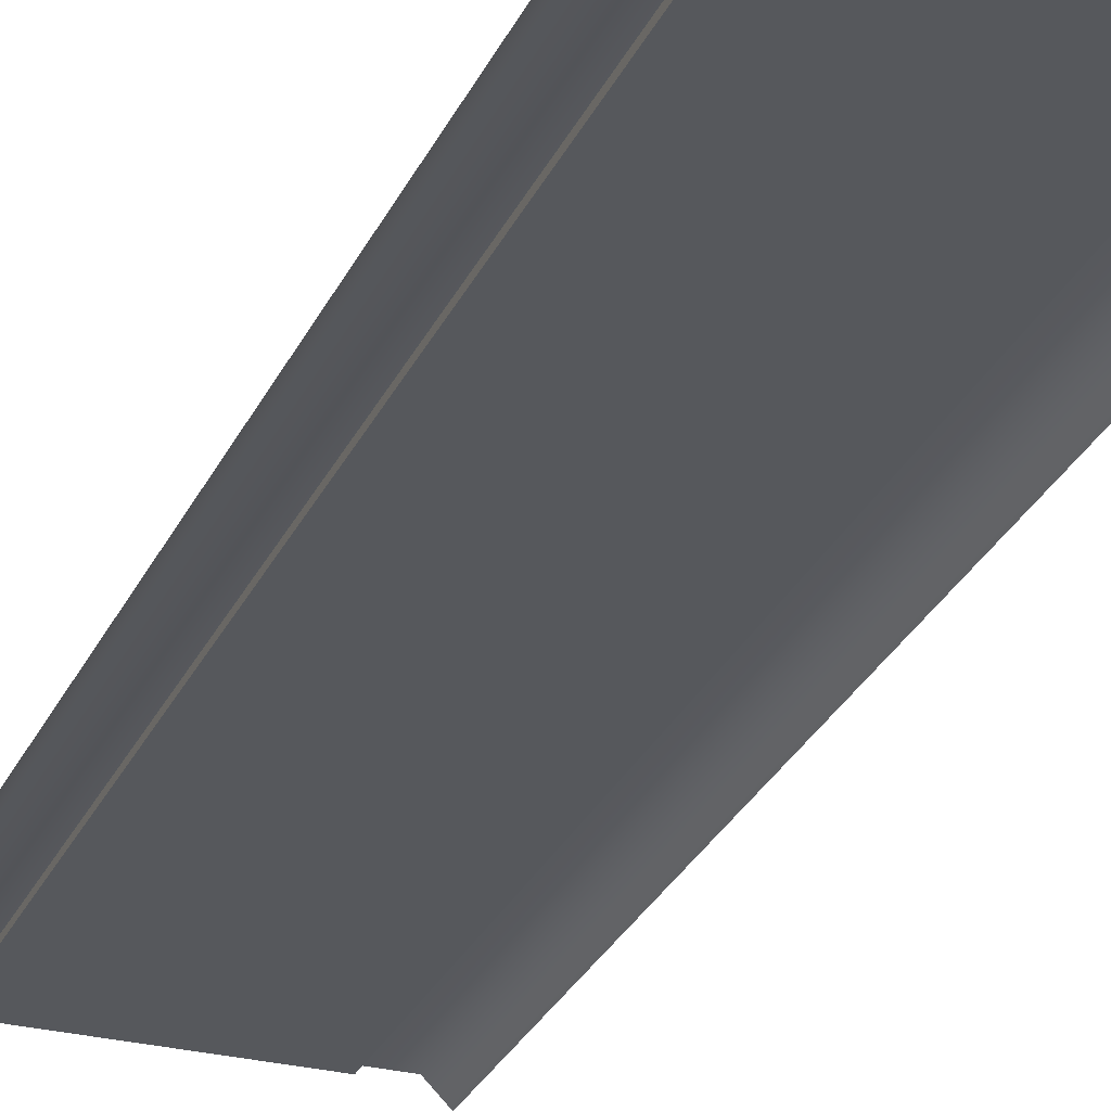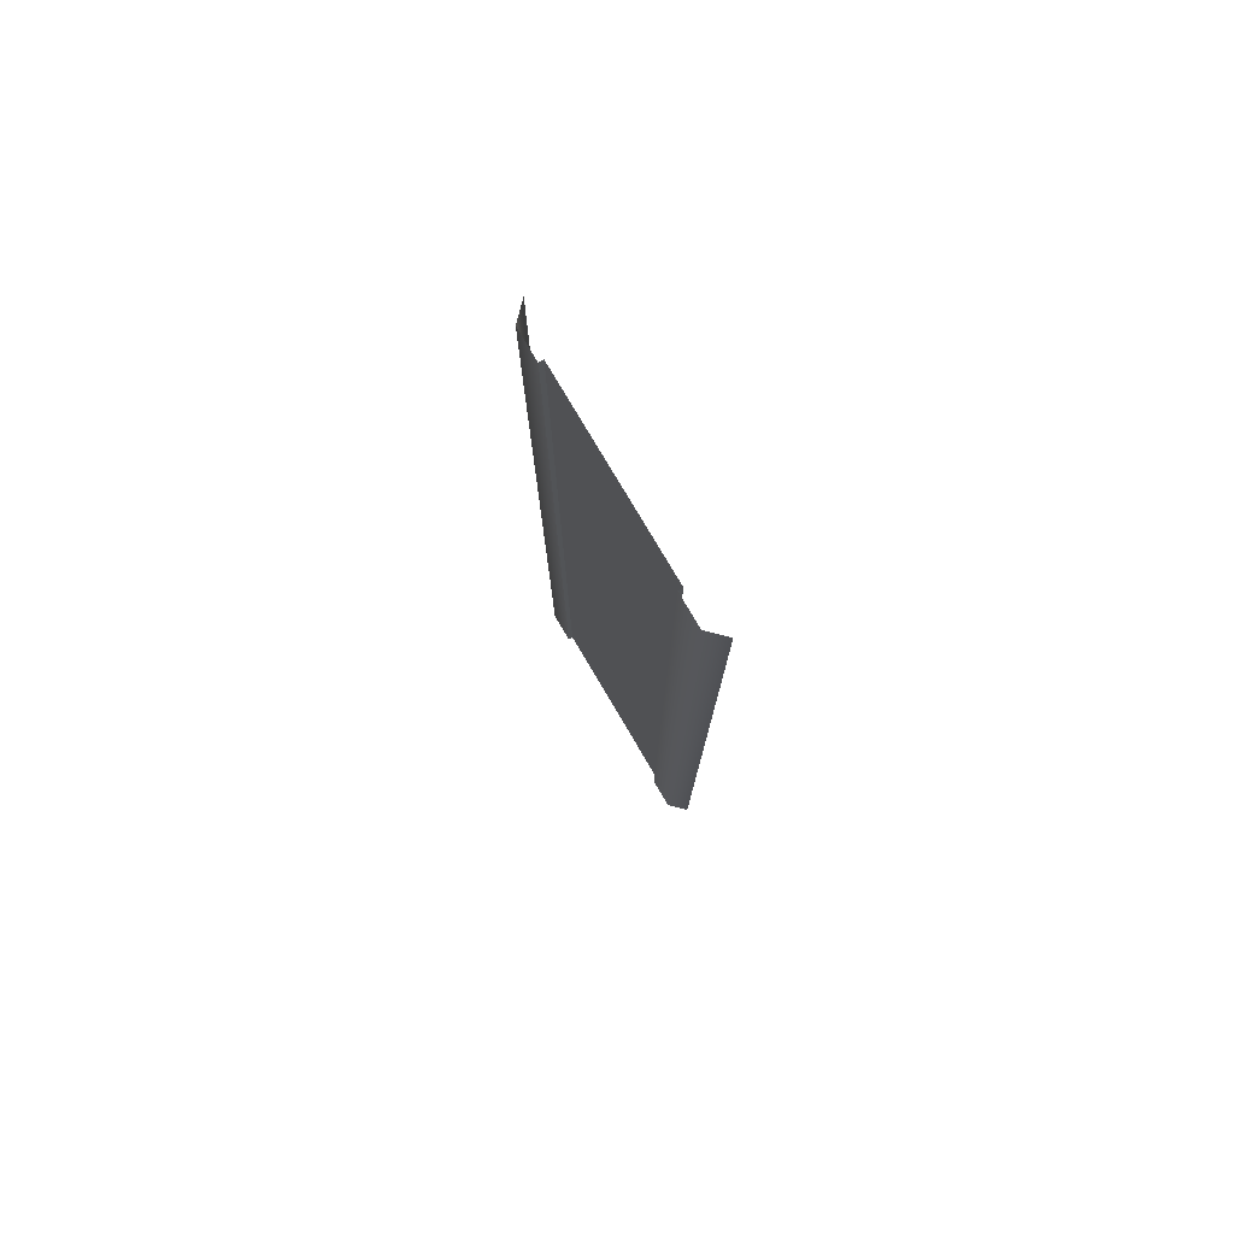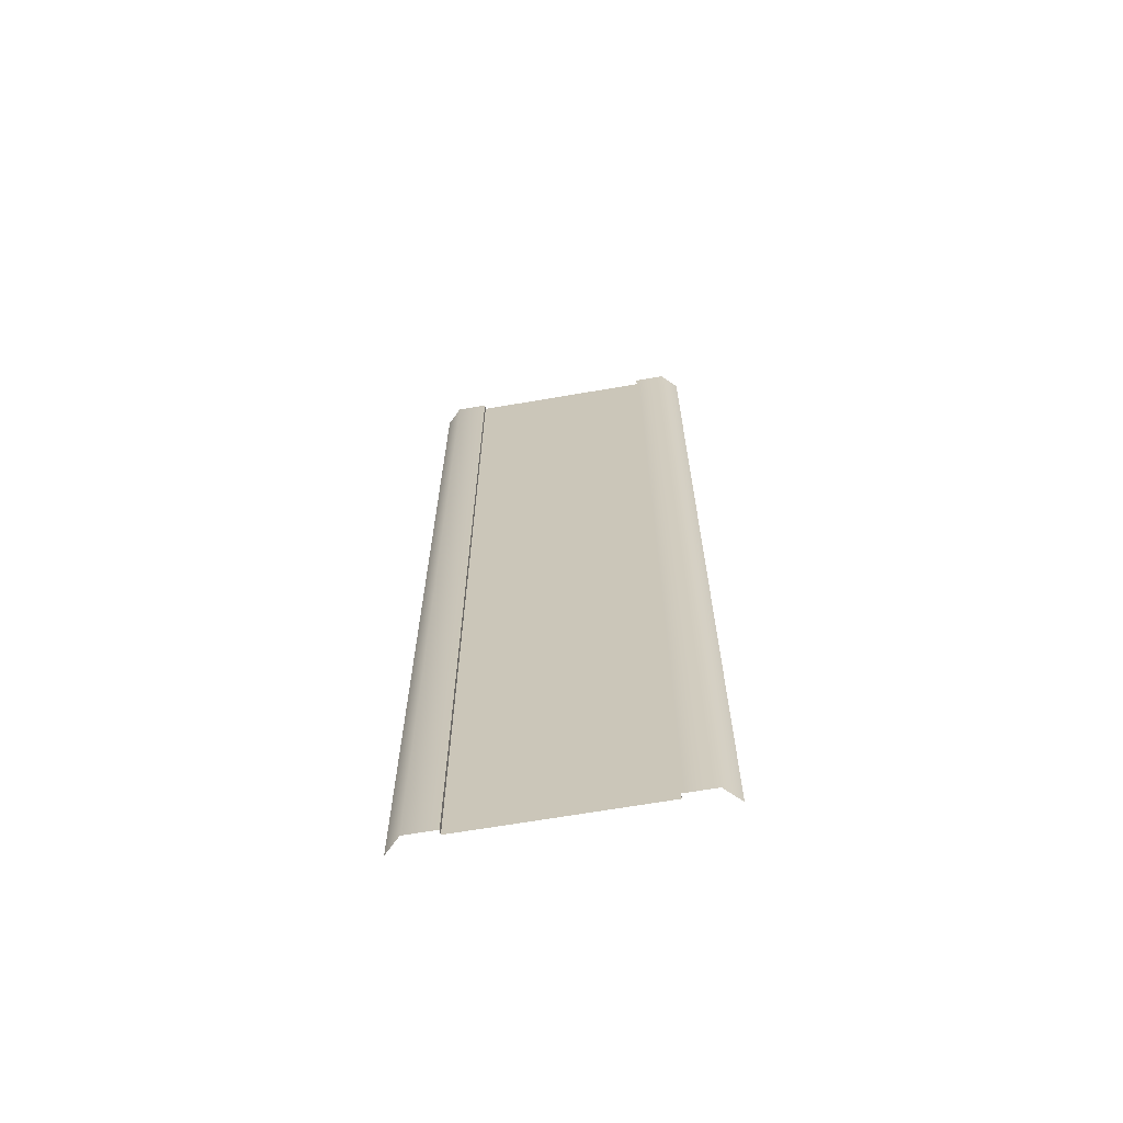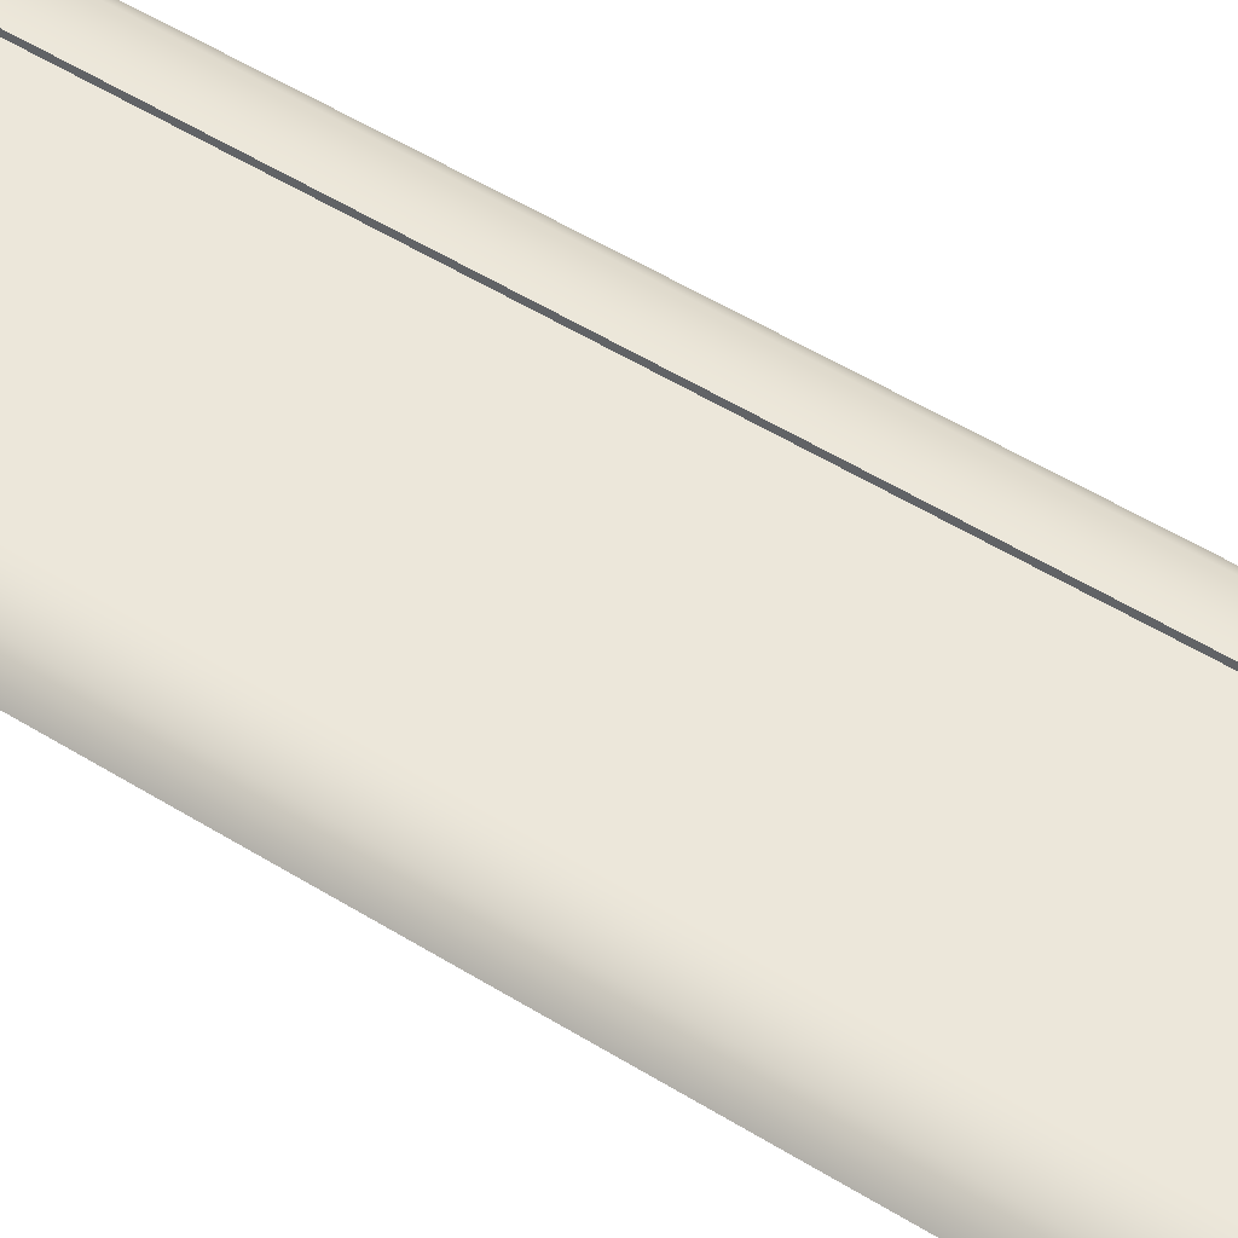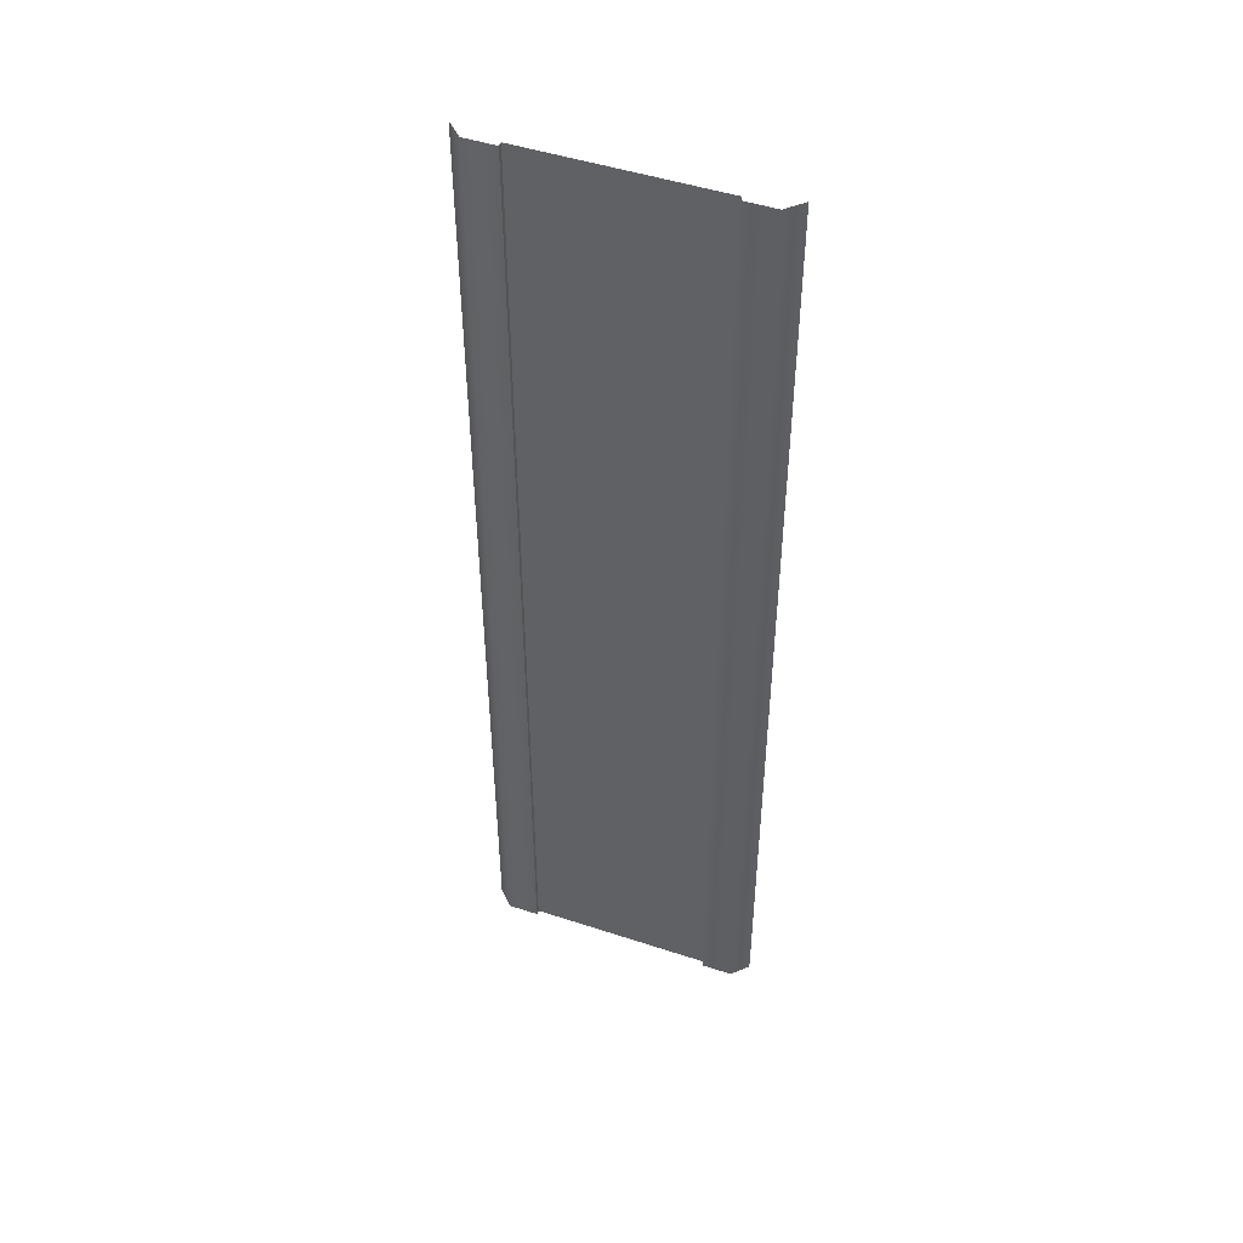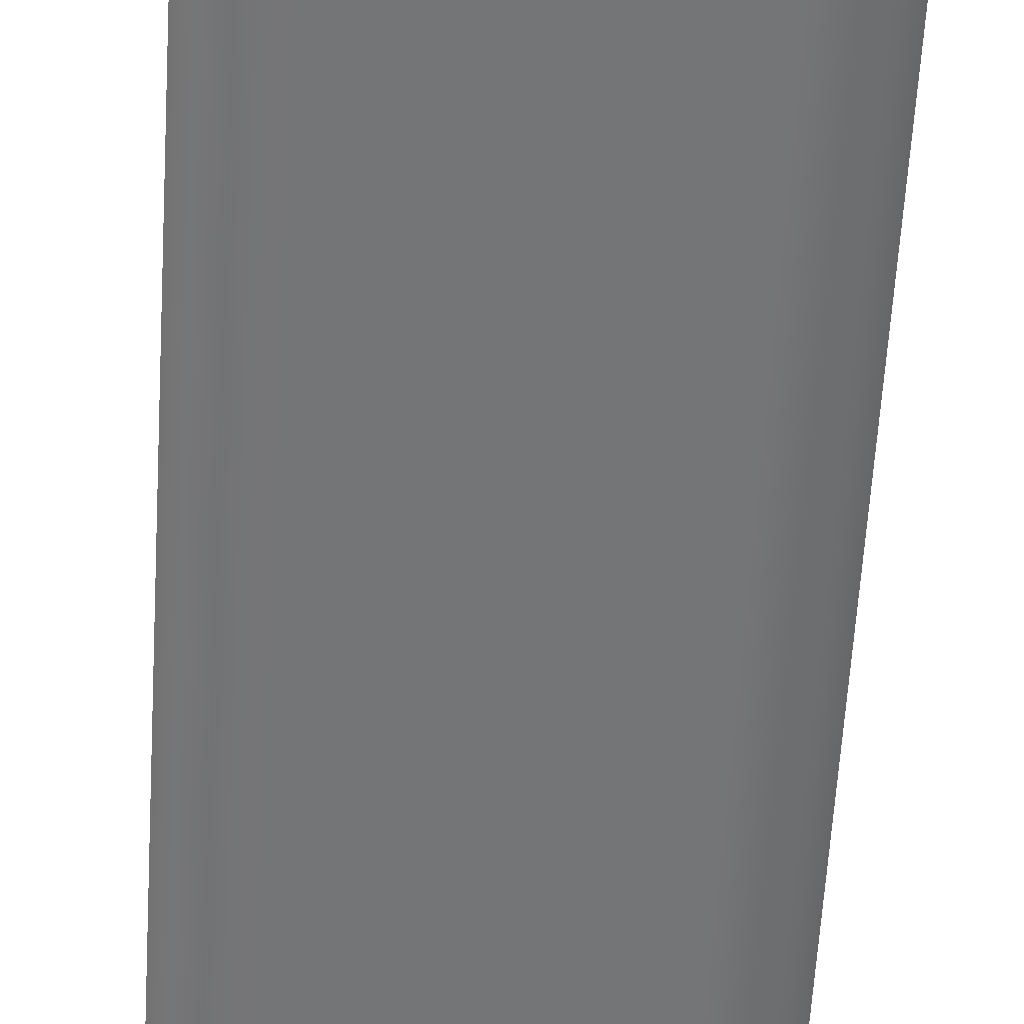
<metadata>
{"format":"obj","ext":"obj","renderer":"f3d","projection":"perspective","resolution":1024,"background":"white","views":[{"elev":-28.0,"azim":-20.8,"up":"+Y"},{"elev":78.4,"azim":-120.6,"up":"+Z"},{"elev":-66.6,"azim":-170.2,"up":"+Z"},{"elev":50.9,"azim":-55.6,"up":"+Y"},{"elev":48.3,"azim":-159.8,"up":"+Z"},{"elev":-56.5,"azim":176.7,"up":"+Y"}]}
</metadata>
<code>
v  -6 0 -0
v  -8 0 -0
v  -8 0 2.667
v  -6 0 2.667
v  6 -0.3 -0
v  0 -0.3 -0
v  0 -0.3 2.667
v  6 -0.3 2.667
v  9 -1 -0
v  8 0 -0
v  8 0 2.667
v  9 -1 2.667
v  -9 -1 -0
v  -8 0 -2.667
v  -9 -1 -2.667
v  6 0 -0
v  6 0 2.667
v  -6 -0.3 -0
v  -6 -0.3 2.667
v  -6 -0.3 -2.667
v  -6 0 -2.667
v  -6 0 -32
v  -8 0 -32
v  -8 0 -29.33
v  -6 0 -29.33
v  -8 0 -26.67
v  -6 0 -26.67
v  -8 0 -24
v  -6 0 -24
v  -8 0 -21.33
v  -6 0 -21.33
v  -8 0 -18.67
v  -6 0 -18.67
v  -8 0 -16
v  -6 0 -16
v  -8 0 -13.33
v  -6 0 -13.33
v  -8 0 -10.67
v  -6 0 -10.67
v  -8 0 -8
v  -6 0 -8
v  -8 0 -5.333
v  -6 0 -5.333
v  -8 0 32
v  -6 0 32
v  -6 0 29.33
v  -8 0 29.33
v  -6 0 26.67
v  -8 0 26.67
v  -6 0 24
v  -8 0 24
v  -6 0 21.33
v  -8 0 21.33
v  -6 0 18.67
v  -8 0 18.67
v  -6 0 16
v  -8 0 16
v  -6 0 13.33
v  -8 0 13.33
v  -6 0 10.67
v  -8 0 10.67
v  -6 0 8
v  -8 0 8
v  -6 0 5.333
v  -8 0 5.333
v  6 -0.3 -32
v  0 -0.3 -32
v  0 -0.3 -29.33
v  6 -0.3 -29.33
v  0 -0.3 -26.67
v  6 -0.3 -26.67
v  0 -0.3 -24
v  6 -0.3 -24
v  0 -0.3 -21.33
v  6 -0.3 -21.33
v  0 -0.3 -18.67
v  6 -0.3 -18.67
v  0 -0.3 -16
v  6 -0.3 -16
v  0 -0.3 -13.33
v  6 -0.3 -13.33
v  0 -0.3 -10.67
v  6 -0.3 -10.67
v  0 -0.3 -8
v  6 -0.3 -8
v  0 -0.3 -5.333
v  6 -0.3 -5.333
v  0 -0.3 -2.667
v  6 -0.3 -2.667
v  0 -0.3 32
v  6 -0.3 32
v  6 -0.3 29.33
v  0 -0.3 29.33
v  6 -0.3 26.67
v  0 -0.3 26.67
v  6 -0.3 24
v  0 -0.3 24
v  6 -0.3 21.33
v  0 -0.3 21.33
v  6 -0.3 18.67
v  0 -0.3 18.67
v  6 -0.3 16
v  0 -0.3 16
v  6 -0.3 13.33
v  0 -0.3 13.33
v  6 -0.3 10.67
v  0 -0.3 10.67
v  6 -0.3 8
v  0 -0.3 8
v  6 -0.3 5.333
v  0 -0.3 5.333
v  9 -1 -32
v  8 0 -32
v  8 0 -29.33
v  9 -1 -29.33
v  8 0 -26.67
v  9 -1 -26.67
v  8 0 -24
v  9 -1 -24
v  8 0 -21.33
v  9 -1 -21.33
v  8 0 -18.67
v  9 -1 -18.67
v  8 0 -16
v  9 -1 -16
v  8 0 -13.33
v  9 -1 -13.33
v  8 0 -10.67
v  9 -1 -10.67
v  8 0 -8
v  9 -1 -8
v  8 0 -5.333
v  9 -1 -5.333
v  8 0 -2.667
v  9 -1 -2.667
v  8 0 32
v  9 -1 32
v  9 -1 29.33
v  8 0 29.33
v  9 -1 26.67
v  8 0 26.67
v  9 -1 24
v  8 0 24
v  9 -1 21.33
v  8 0 21.33
v  9 -1 18.67
v  8 0 18.67
v  9 -1 16
v  8 0 16
v  9 -1 13.33
v  8 0 13.33
v  9 -1 10.67
v  8 0 10.67
v  9 -1 8
v  8 0 8
v  9 -1 5.333
v  8 0 5.333
v  -9 -1 32
v  -9 -1 29.33
v  -9 -1 26.67
v  -9 -1 24
v  -9 -1 21.33
v  -9 -1 18.67
v  -9 -1 16
v  -9 -1 13.33
v  -9 -1 10.67
v  -9 -1 8
v  -9 -1 5.333
v  -9 -1 2.667
v  -9 -1 -32
v  -9 -1 -29.33
v  -9 -1 -26.67
v  -9 -1 -24
v  -9 -1 -21.33
v  -9 -1 -18.67
v  -9 -1 -16
v  -9 -1 -13.33
v  -9 -1 -10.67
v  -9 -1 -8
v  -9 -1 -5.333
v  6 0 -32
v  6 0 -29.33
v  6 0 -26.67
v  6 0 -24
v  6 0 -21.33
v  6 0 -18.67
v  6 0 -16
v  6 0 -13.33
v  6 0 -10.67
v  6 0 -8
v  6 0 -5.333
v  6 0 -2.667
v  6 0 32
v  6 0 29.33
v  6 0 26.67
v  6 0 24
v  6 0 21.33
v  6 0 18.67
v  6 0 16
v  6 0 13.33
v  6 0 10.67
v  6 0 8
v  6 0 5.333
v  -6 -0.3 -32
v  -6 -0.3 -29.33
v  -6 -0.3 -26.67
v  -6 -0.3 -24
v  -6 -0.3 -21.33
v  -6 -0.3 -18.67
v  -6 -0.3 -16
v  -6 -0.3 -13.33
v  -6 -0.3 -10.67
v  -6 -0.3 -8
v  -6 -0.3 -5.333
v  -6 -0.3 32
v  -6 -0.3 29.33
v  -6 -0.3 26.67
v  -6 -0.3 24
v  -6 -0.3 21.33
v  -6 -0.3 18.67
v  -6 -0.3 16
v  -6 -0.3 13.33
v  -6 -0.3 10.67
v  -6 -0.3 8
v  -6 -0.3 5.333
g Plane001
f 1 2 3
f 3 4 1
f 5 6 7
f 7 8 5
f 9 10 11
f 11 12 9
f 13 2 14
f 14 15 13
f 10 16 17
f 17 11 10
f 6 18 19
f 19 7 6
f 1 18 20
f 20 21 1
f 16 5 8
f 8 17 16
f 22 23 24
f 24 25 22
f 25 24 26
f 26 27 25
f 27 26 28
f 28 29 27
f 29 28 30
f 30 31 29
f 31 30 32
f 32 33 31
f 33 32 34
f 34 35 33
f 35 34 36
f 36 37 35
f 37 36 38
f 38 39 37
f 39 38 40
f 40 41 39
f 41 40 42
f 42 43 41
f 43 42 14
f 14 21 43
f 21 14 2
f 2 1 21
f 44 45 46
f 46 47 44
f 47 46 48
f 48 49 47
f 49 48 50
f 50 51 49
f 51 50 52
f 52 53 51
f 53 52 54
f 54 55 53
f 55 54 56
f 56 57 55
f 57 56 58
f 58 59 57
f 59 58 60
f 60 61 59
f 61 60 62
f 62 63 61
f 63 62 64
f 64 65 63
f 65 64 4
f 4 3 65
f 66 67 68
f 68 69 66
f 69 68 70
f 70 71 69
f 71 70 72
f 72 73 71
f 73 72 74
f 74 75 73
f 75 74 76
f 76 77 75
f 77 76 78
f 78 79 77
f 79 78 80
f 80 81 79
f 81 80 82
f 82 83 81
f 83 82 84
f 84 85 83
f 85 84 86
f 86 87 85
f 87 86 88
f 88 89 87
f 89 88 6
f 6 5 89
f 90 91 92
f 92 93 90
f 93 92 94
f 94 95 93
f 95 94 96
f 96 97 95
f 97 96 98
f 98 99 97
f 99 98 100
f 100 101 99
f 101 100 102
f 102 103 101
f 103 102 104
f 104 105 103
f 105 104 106
f 106 107 105
f 107 106 108
f 108 109 107
f 109 108 110
f 110 111 109
f 111 110 8
f 8 7 111
f 112 113 114
f 114 115 112
f 115 114 116
f 116 117 115
f 117 116 118
f 118 119 117
f 119 118 120
f 120 121 119
f 121 120 122
f 122 123 121
f 123 122 124
f 124 125 123
f 125 124 126
f 126 127 125
f 127 126 128
f 128 129 127
f 129 128 130
f 130 131 129
f 131 130 132
f 132 133 131
f 133 132 134
f 134 135 133
f 135 134 10
f 10 9 135
f 136 137 138
f 138 139 136
f 139 138 140
f 140 141 139
f 141 140 142
f 142 143 141
f 143 142 144
f 144 145 143
f 145 144 146
f 146 147 145
f 147 146 148
f 148 149 147
f 149 148 150
f 150 151 149
f 151 150 152
f 152 153 151
f 153 152 154
f 154 155 153
f 155 154 156
f 156 157 155
f 157 156 12
f 12 11 157
f 158 44 47
f 47 159 158
f 159 47 49
f 49 160 159
f 160 49 51
f 51 161 160
f 161 51 53
f 53 162 161
f 162 53 55
f 55 163 162
f 163 55 57
f 57 164 163
f 164 57 59
f 59 165 164
f 165 59 61
f 61 166 165
f 166 61 63
f 63 167 166
f 167 63 65
f 65 168 167
f 168 65 3
f 3 169 168
f 169 3 2
f 2 13 169
f 23 170 171
f 171 24 23
f 24 171 172
f 172 26 24
f 26 172 173
f 173 28 26
f 28 173 174
f 174 30 28
f 30 174 175
f 175 32 30
f 32 175 176
f 176 34 32
f 34 176 177
f 177 36 34
f 36 177 178
f 178 38 36
f 38 178 179
f 179 40 38
f 40 179 180
f 180 42 40
f 42 180 15
f 15 14 42
f 113 181 182
f 182 114 113
f 114 182 183
f 183 116 114
f 116 183 184
f 184 118 116
f 118 184 185
f 185 120 118
f 120 185 186
f 186 122 120
f 122 186 187
f 187 124 122
f 124 187 188
f 188 126 124
f 126 188 189
f 189 128 126
f 128 189 190
f 190 130 128
f 130 190 191
f 191 132 130
f 132 191 192
f 192 134 132
f 134 192 16
f 16 10 134
f 193 136 139
f 139 194 193
f 194 139 141
f 141 195 194
f 195 141 143
f 143 196 195
f 196 143 145
f 145 197 196
f 197 145 147
f 147 198 197
f 198 147 149
f 149 199 198
f 199 149 151
f 151 200 199
f 200 151 153
f 153 201 200
f 201 153 155
f 155 202 201
f 202 155 157
f 157 203 202
f 203 157 11
f 11 17 203
f 67 204 205
f 205 68 67
f 68 205 206
f 206 70 68
f 70 206 207
f 207 72 70
f 72 207 208
f 208 74 72
f 74 208 209
f 209 76 74
f 76 209 210
f 210 78 76
f 78 210 211
f 211 80 78
f 80 211 212
f 212 82 80
f 82 212 213
f 213 84 82
f 84 213 214
f 214 86 84
f 86 214 20
f 20 88 86
f 88 20 18
f 18 6 88
f 215 90 93
f 93 216 215
f 216 93 95
f 95 217 216
f 217 95 97
f 97 218 217
f 218 97 99
f 99 219 218
f 219 99 101
f 101 220 219
f 220 101 103
f 103 221 220
f 221 103 105
f 105 222 221
f 222 105 107
f 107 223 222
f 223 107 109
f 109 224 223
f 224 109 111
f 111 225 224
f 225 111 7
f 7 19 225
f 45 215 216
f 216 46 45
f 46 216 217
f 217 48 46
f 48 217 218
f 218 50 48
f 50 218 219
f 219 52 50
f 52 219 220
f 220 54 52
f 54 220 221
f 221 56 54
f 56 221 222
f 222 58 56
f 58 222 223
f 223 60 58
f 60 223 224
f 224 62 60
f 62 224 225
f 225 64 62
f 64 225 19
f 19 4 64
f 4 19 18
f 18 1 4
f 204 22 25
f 25 205 204
f 205 25 27
f 27 206 205
f 206 27 29
f 29 207 206
f 207 29 31
f 31 208 207
f 208 31 33
f 33 209 208
f 209 33 35
f 35 210 209
f 210 35 37
f 37 211 210
f 211 37 39
f 39 212 211
f 212 39 41
f 41 213 212
f 213 41 43
f 43 214 213
f 214 43 21
f 21 20 214
f 181 66 69
f 69 182 181
f 182 69 71
f 71 183 182
f 183 71 73
f 73 184 183
f 184 73 75
f 75 185 184
f 185 75 77
f 77 186 185
f 186 77 79
f 79 187 186
f 187 79 81
f 81 188 187
f 188 81 83
f 83 189 188
f 189 83 85
f 85 190 189
f 190 85 87
f 87 191 190
f 191 87 89
f 89 192 191
f 192 89 5
f 5 16 192
f 91 193 194
f 194 92 91
f 92 194 195
f 195 94 92
f 94 195 196
f 196 96 94
f 96 196 197
f 197 98 96
f 98 197 198
f 198 100 98
f 100 198 199
f 199 102 100
f 102 199 200
f 200 104 102
f 104 200 201
f 201 106 104
f 106 201 202
f 202 108 106
f 108 202 203
f 203 110 108
f 110 203 17
f 17 8 110

</code>
